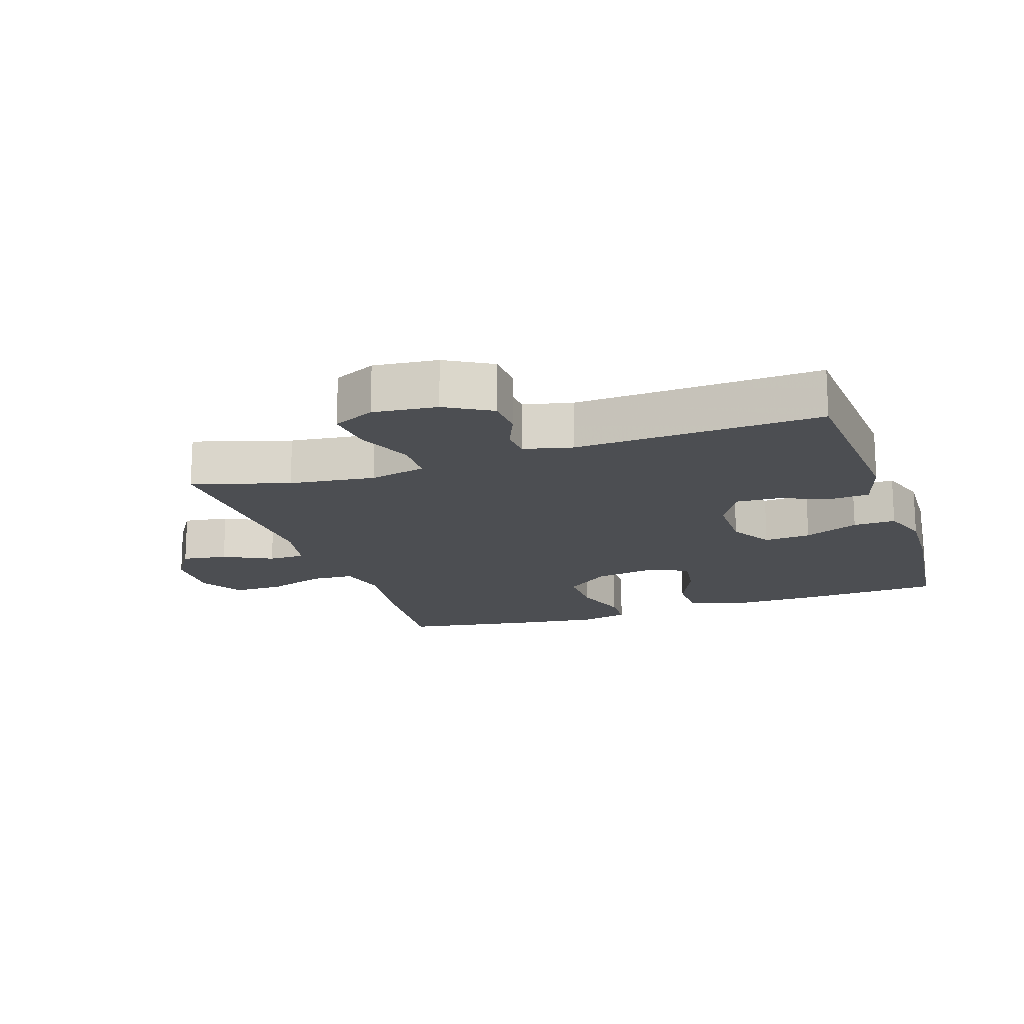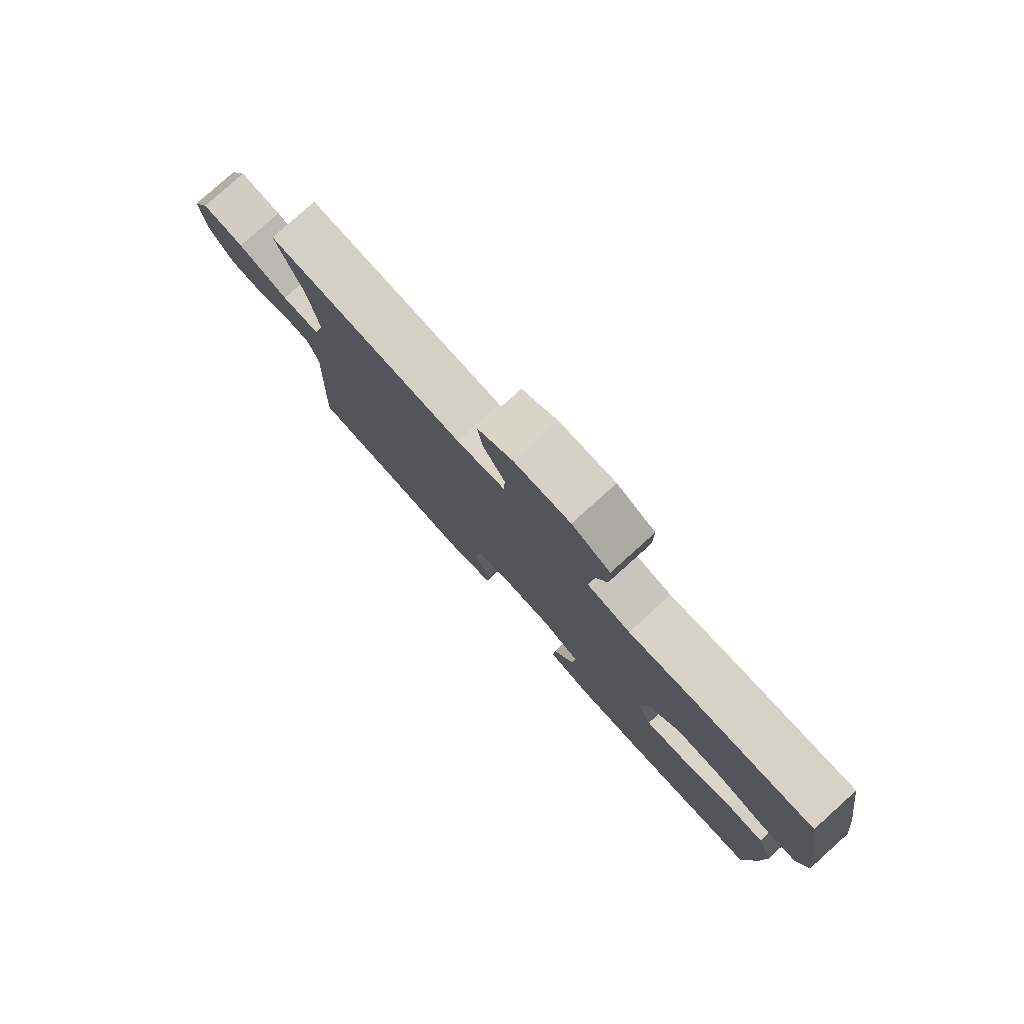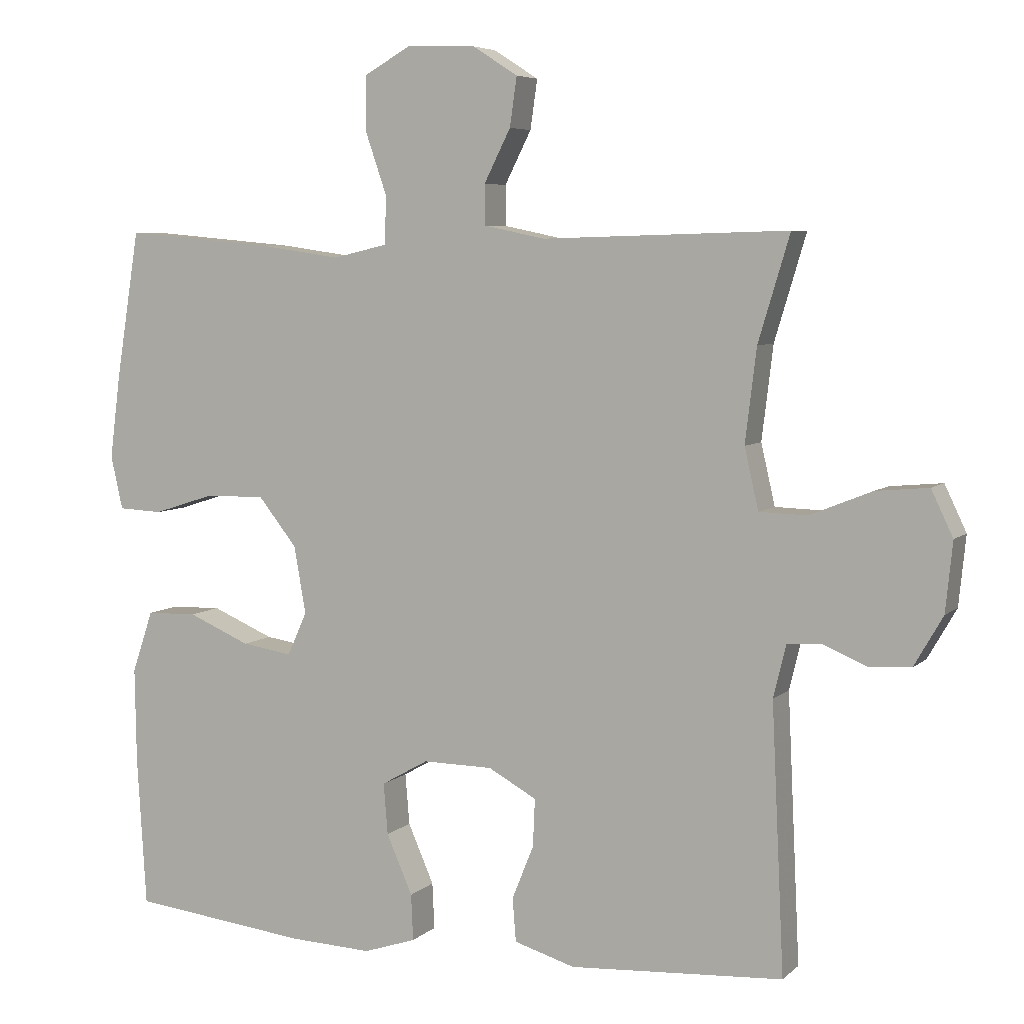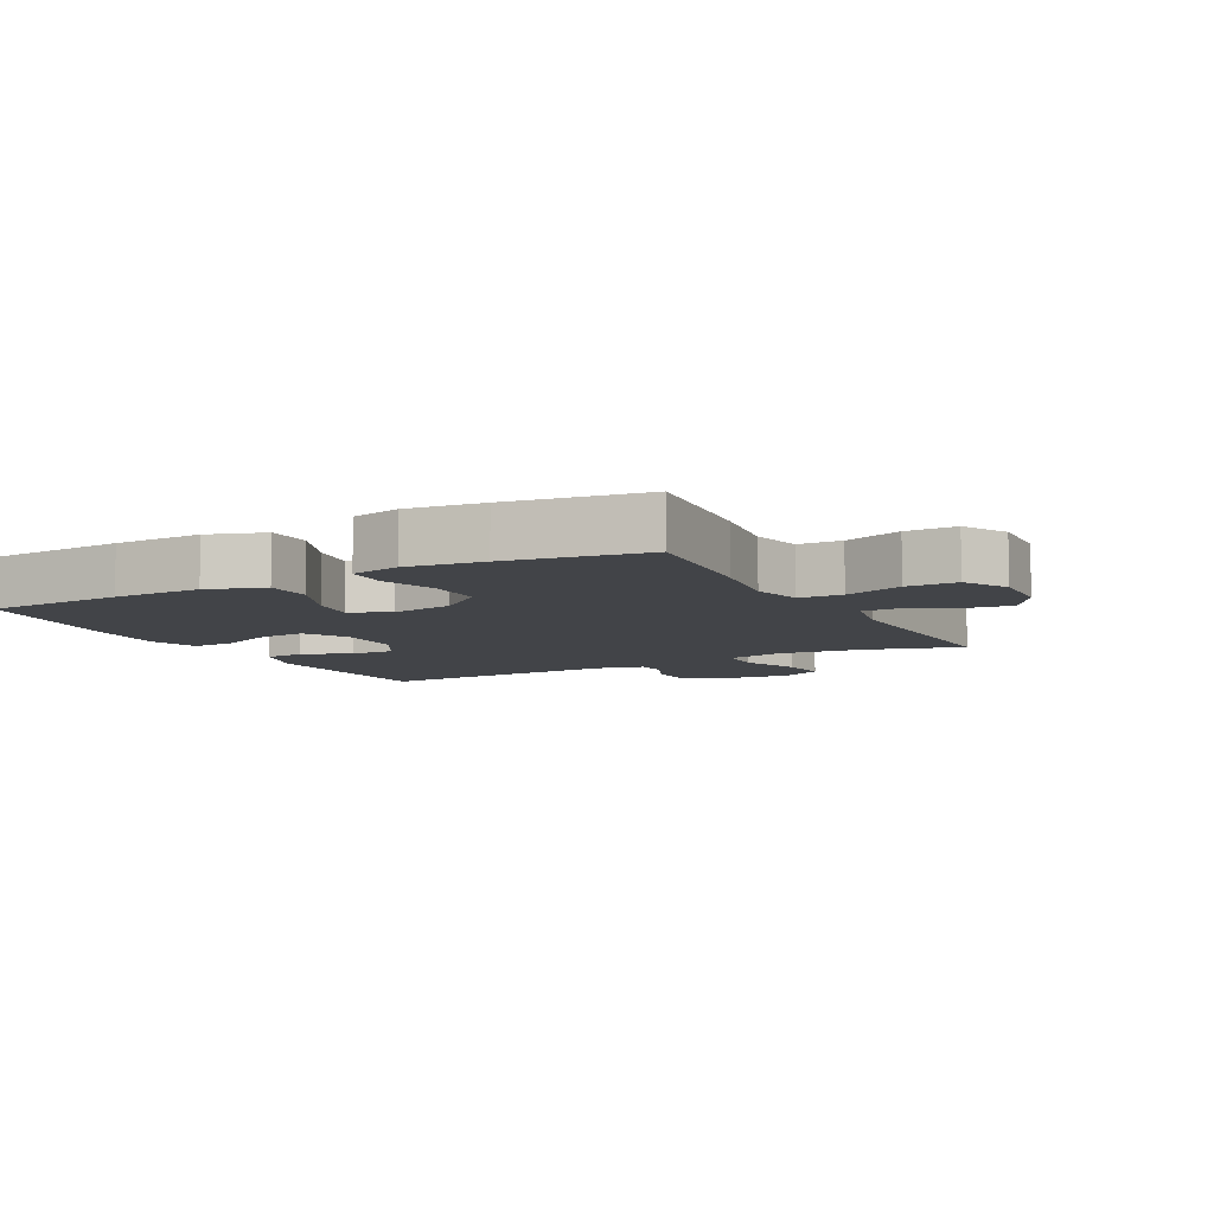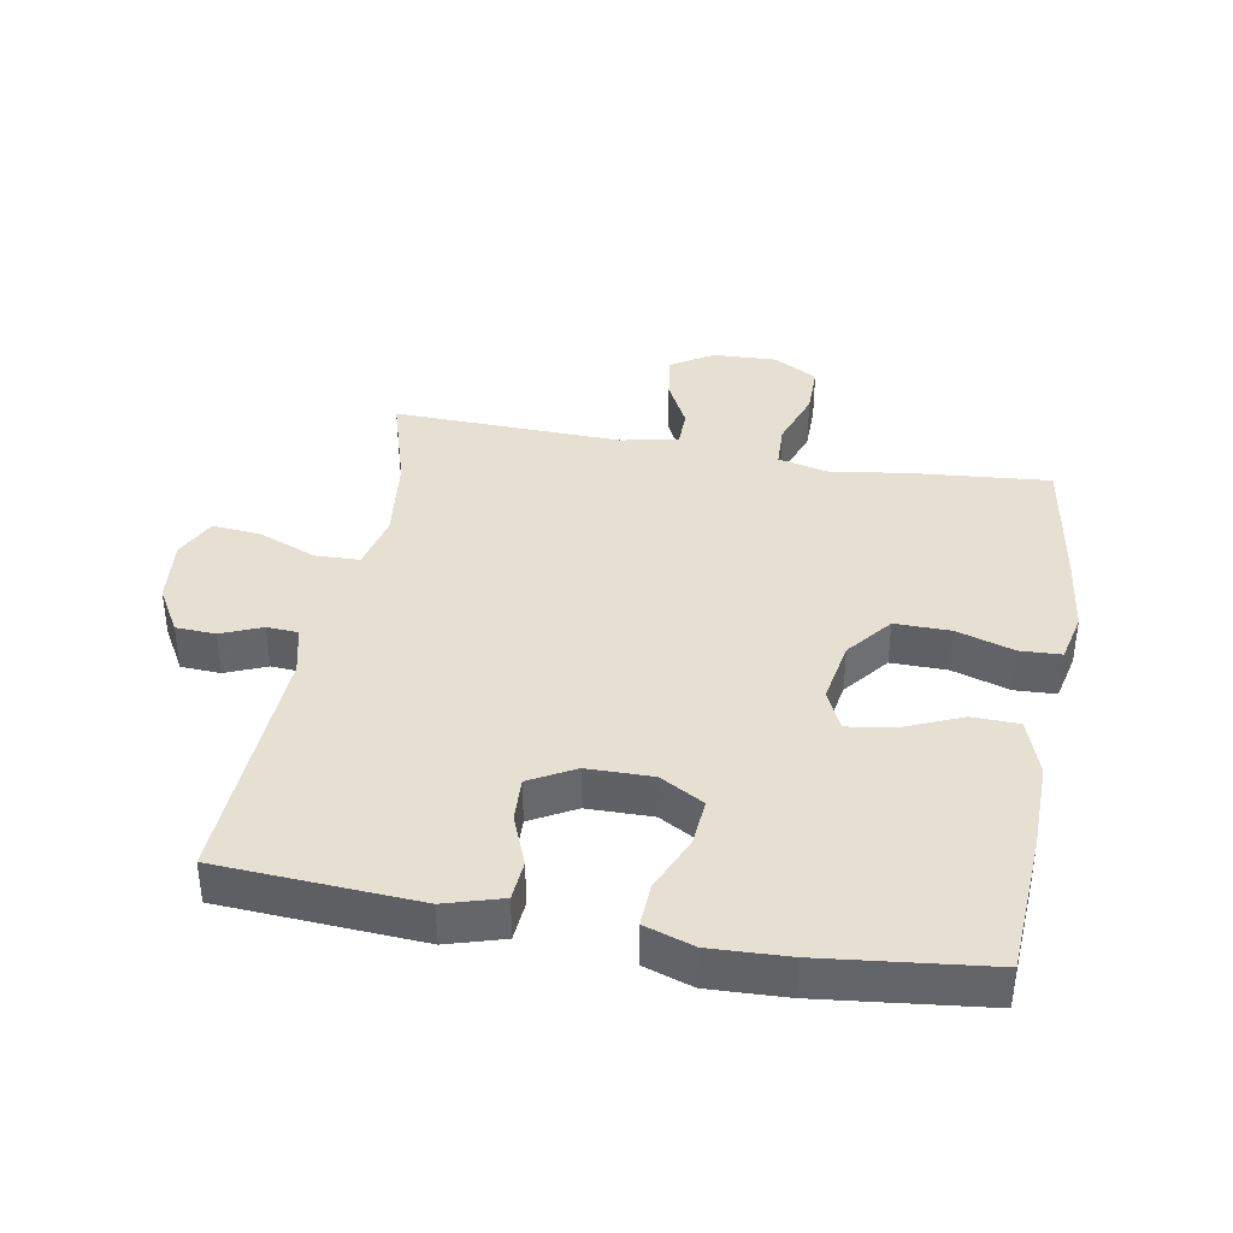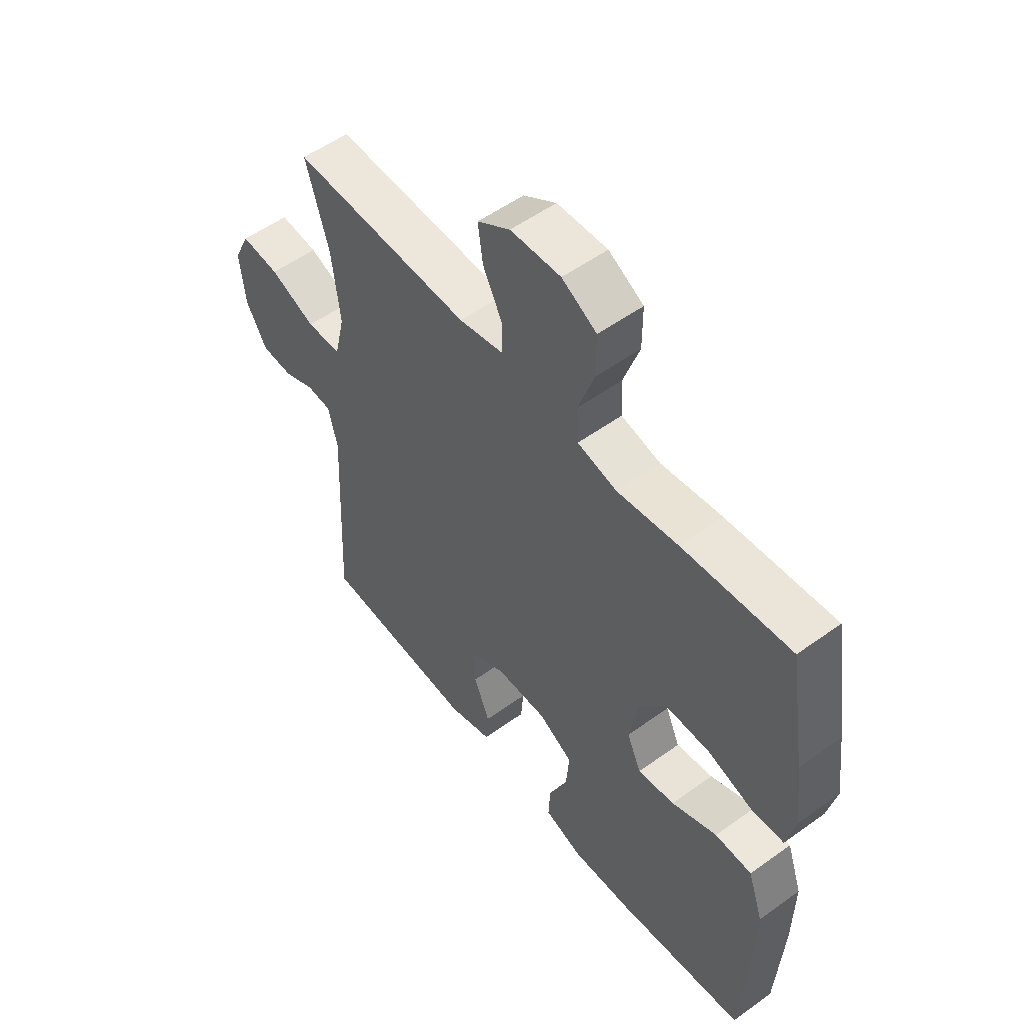
<metadata>
{"format":"obj","ext":"obj","renderer":"f3d","projection":"perspective","resolution":1024,"background":"white","views":[{"elev":-16.7,"azim":108.6,"up":"+Y"},{"elev":80.0,"azim":-132.0,"up":"+Z"},{"elev":6.0,"azim":24.0,"up":"+Z"},{"elev":-8.0,"azim":-61.9,"up":"+Y"},{"elev":38.5,"azim":-169.8,"up":"+Y"},{"elev":54.0,"azim":-127.5,"up":"+Z"}]}
</metadata>
<code>
v 0.5 0.07 -0.5
v 0.195 0.07 -0.519
v 0.108 0.07 -0.493
v 0.103 0.07 -0.431
v 0.134 0.07 -0.354
v 0.137 0.07 -0.286
v 0.068 0.07 -0.248
v -0.032 0.07 -0.247
v -0.099 0.07 -0.285
v -0.093 0.07 -0.358
v -0.056 0.07 -0.443
v -0.053 0.07 -0.509
v -0.128 0.07 -0.534
v -0.247 0.07 -0.529
v -0.5 0.07 -0.5
v -0.513 0.07 -0.286
v -0.515 0.07 -0.149
v -0.485 0.07 -0.061
v -0.413 0.07 -0.059
v -0.324 0.07 -0.097
v -0.252 0.07 -0.108
v -0.224 0.07 -0.046
v -0.241 0.07 0.05
v -0.296 0.07 0.119
v -0.381 0.07 0.118
v -0.469 0.07 0.09
v -0.532 0.07 0.093
v -0.549 0.07 0.169
v -0.534 0.07 0.287
v -0.5 0.07 0.5
v -0.289 0.07 0.481
v -0.17 0.07 0.464
v -0.093 0.07 0.482
v -0.09 0.07 0.549
v -0.121 0.07 0.639
v -0.121 0.07 0.717
v -0.053 0.07 0.755
v 0.045 0.07 0.751
v 0.109 0.07 0.71
v 0.099 0.07 0.64
v 0.061 0.07 0.565
v 0.062 0.07 0.508
v 0.149 0.07 0.49
v 0.5 0.07 0.5
v 0.455 0.07 0.35
v 0.439 0.07 0.217
v 0.459 0.07 0.13
v 0.527 0.07 0.128
v 0.616 0.07 0.164
v 0.691 0.07 0.171
v 0.722 0.07 0.106
v 0.712 0.07 0.007
v 0.671 0.07 -0.064
v 0.61 0.07 -0.067
v 0.548 0.07 -0.041
v 0.5 0.07 -0.044
v 0.482 0.07 -0.119
v 0.5 0 -0.5
v 0.195 0 -0.519
v 0.108 0 -0.493
v 0.103 0 -0.431
v 0.134 0 -0.354
v 0.137 0 -0.286
v 0.068 0 -0.248
v -0.032 0 -0.247
v -0.099 0 -0.285
v -0.093 0 -0.358
v -0.056 0 -0.443
v -0.053 0 -0.509
v -0.128 0 -0.534
v -0.247 0 -0.529
v -0.5 0 -0.5
v -0.513 0 -0.286
v -0.515 0 -0.149
v -0.485 0 -0.061
v -0.413 0 -0.059
v -0.324 0 -0.097
v -0.252 0 -0.108
v -0.224 0 -0.046
v -0.241 0 0.05
v -0.296 0 0.119
v -0.381 0 0.118
v -0.469 0 0.09
v -0.532 0 0.093
v -0.549 0 0.169
v -0.534 0 0.287
v -0.5 0 0.5
v -0.289 0 0.481
v -0.17 0 0.464
v -0.093 0 0.482
v -0.09 0 0.549
v -0.121 0 0.639
v -0.121 0 0.717
v -0.053 0 0.755
v 0.045 0 0.751
v 0.109 0 0.71
v 0.099 0 0.64
v 0.061 0 0.565
v 0.062 0 0.508
v 0.149 0 0.49
v 0.5 0 0.5
v 0.455 0 0.35
v 0.439 0 0.217
v 0.459 0 0.13
v 0.527 0 0.128
v 0.616 0 0.164
v 0.691 0 0.171
v 0.722 0 0.106
v 0.712 0 0.007
v 0.671 0 -0.064
v 0.61 0 -0.067
v 0.548 0 -0.041
v 0.5 0 -0.044
v 0.482 0 -0.119
f 52 53 54 55
f 52 55 56
f 51 52 56
f 48 49 50 51
f 47 48 51 56
f 43 44 45
f 42 43 45 46
f 38 39 40 41
f 38 41 42
f 37 38 42
f 34 35 36 37
f 33 34 37 42
f 32 33 42 46
f 25 26 27 28
f 24 25 28 29
f 17 18 19 20
f 17 20 21
f 16 17 21
f 15 16 21
f 14 15 21
f 13 14 21 22
f 10 11 12 13
f 9 10 13 22
f 2 3 4 5
f 57 1 2 5
f 47 56 57 5
f 24 29 30 31
f 23 24 31 32
f 8 9 22 23
f 7 8 23 32
f 6 7 32 46
f 5 6 46 47
f 112 111 110 109
f 113 112 109
f 113 109 108
f 108 107 106 105
f 113 108 105 104
f 102 101 100
f 103 102 100 99
f 98 97 96 95
f 99 98 95
f 99 95 94
f 94 93 92 91
f 99 94 91 90
f 103 99 90 89
f 85 84 83 82
f 86 85 82 81
f 77 76 75 74
f 78 77 74
f 78 74 73
f 78 73 72
f 78 72 71
f 79 78 71 70
f 70 69 68 67
f 79 70 67 66
f 62 61 60 59
f 62 59 58 114
f 62 114 113 104
f 88 87 86 81
f 89 88 81 80
f 80 79 66 65
f 89 80 65 64
f 103 89 64 63
f 104 103 63 62
f 1 58 59 2
f 2 59 60 3
f 3 60 61 4
f 4 61 62 5
f 5 62 63 6
f 6 63 64 7
f 7 64 65 8
f 8 65 66 9
f 9 66 67 10
f 10 67 68 11
f 11 68 69 12
f 12 69 70 13
f 13 70 71 14
f 14 71 72 15
f 15 72 73 16
f 16 73 74 17
f 17 74 75 18
f 18 75 76 19
f 19 76 77 20
f 20 77 78 21
f 21 78 79 22
f 22 79 80 23
f 23 80 81 24
f 24 81 82 25
f 25 82 83 26
f 26 83 84 27
f 27 84 85 28
f 28 85 86 29
f 29 86 87 30
f 30 87 88 31
f 31 88 89 32
f 32 89 90 33
f 33 90 91 34
f 34 91 92 35
f 35 92 93 36
f 36 93 94 37
f 37 94 95 38
f 38 95 96 39
f 39 96 97 40
f 40 97 98 41
f 41 98 99 42
f 42 99 100 43
f 43 100 101 44
f 44 101 102 45
f 45 102 103 46
f 46 103 104 47
f 47 104 105 48
f 48 105 106 49
f 49 106 107 50
f 50 107 108 51
f 51 108 109 52
f 52 109 110 53
f 53 110 111 54
f 54 111 112 55
f 55 112 113 56
f 56 113 114 57
f 57 114 58 1

</code>
